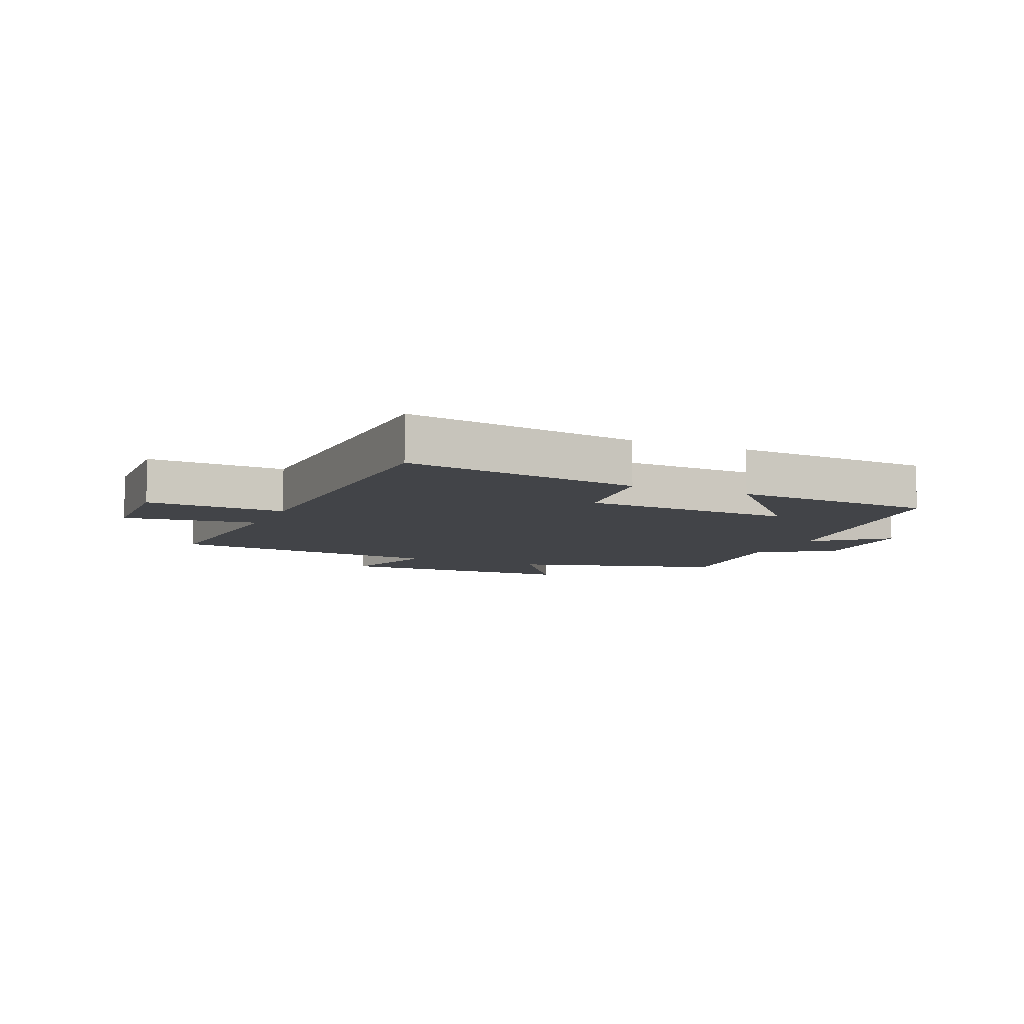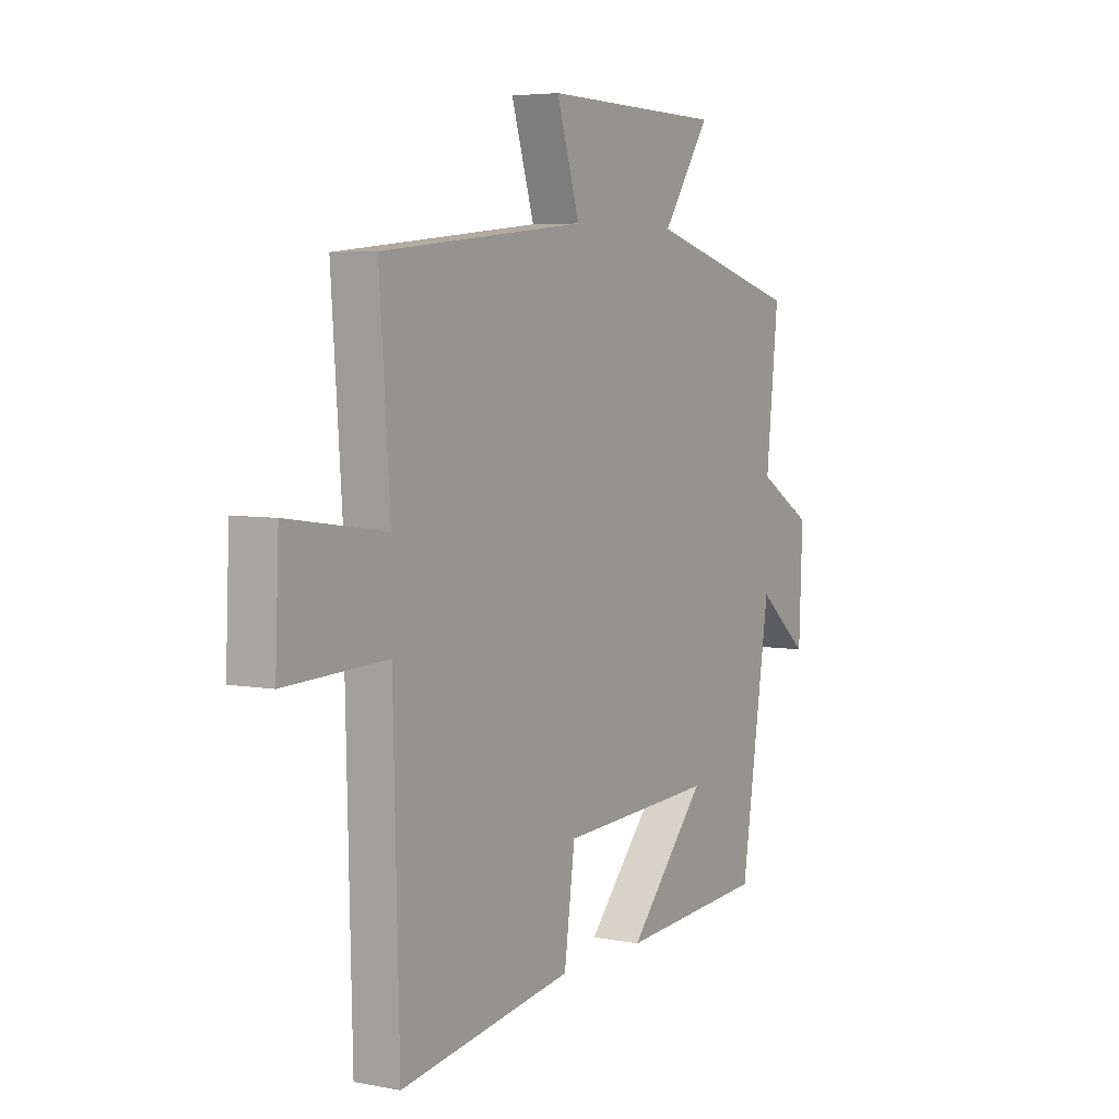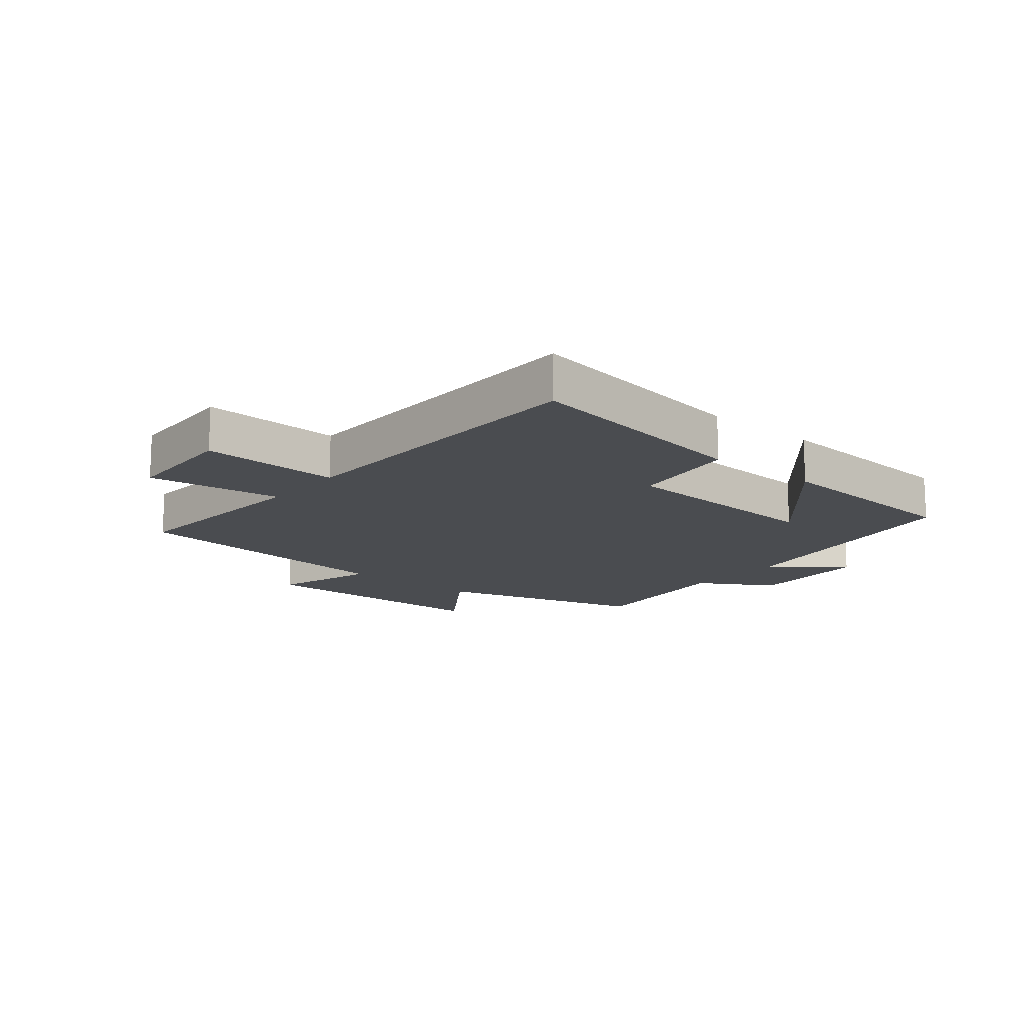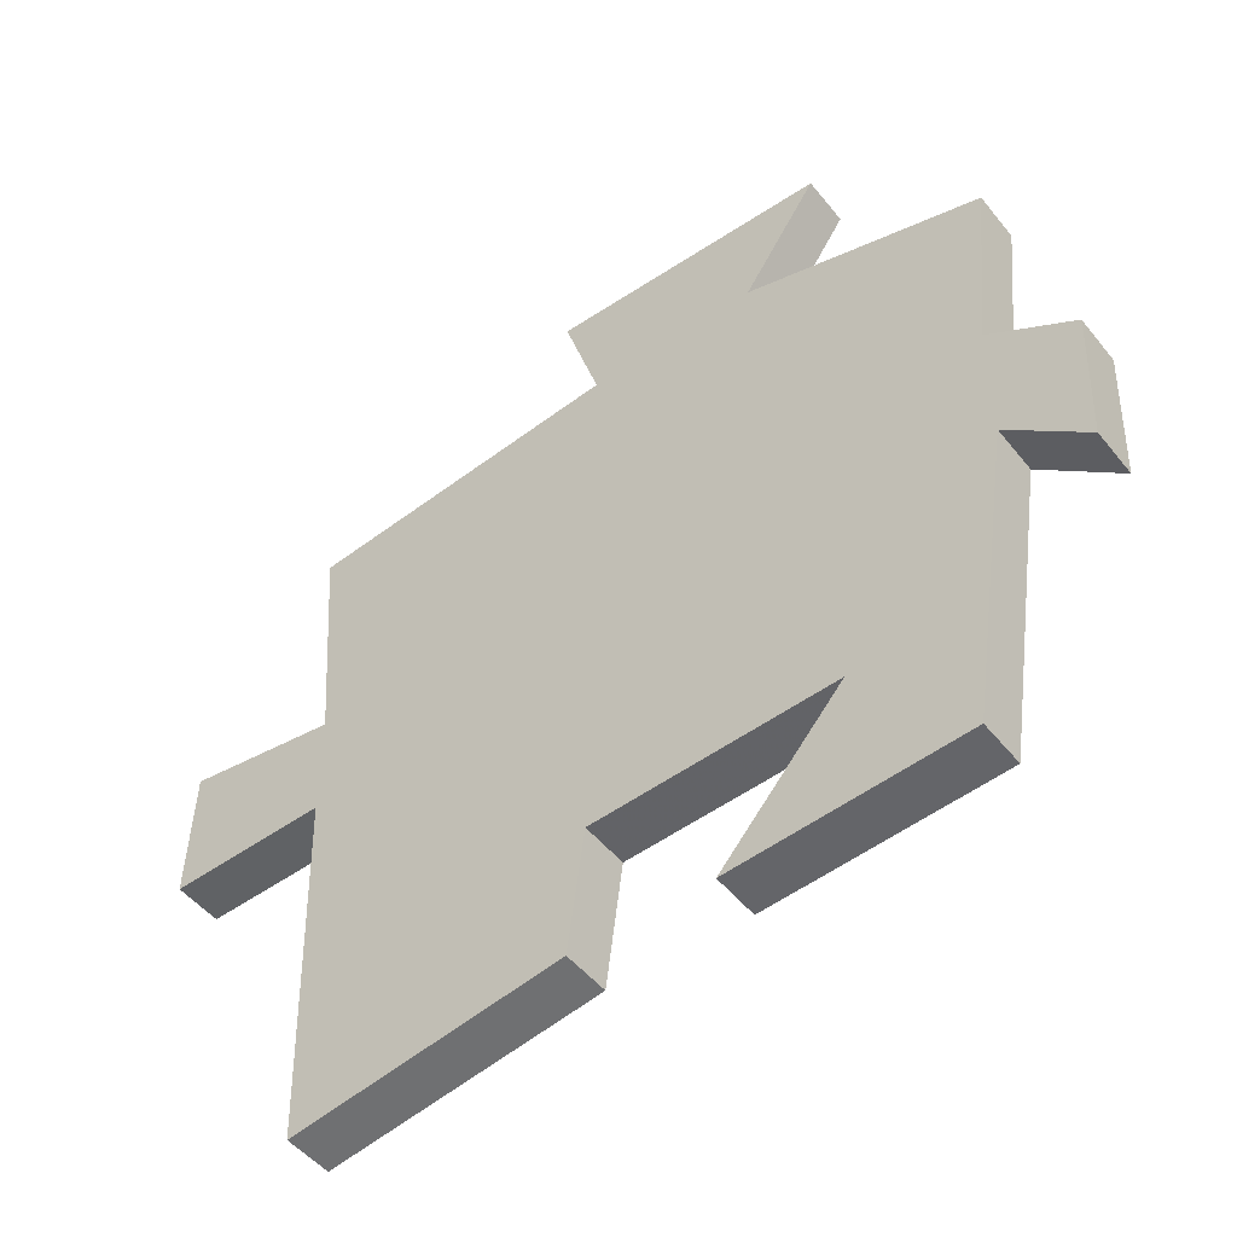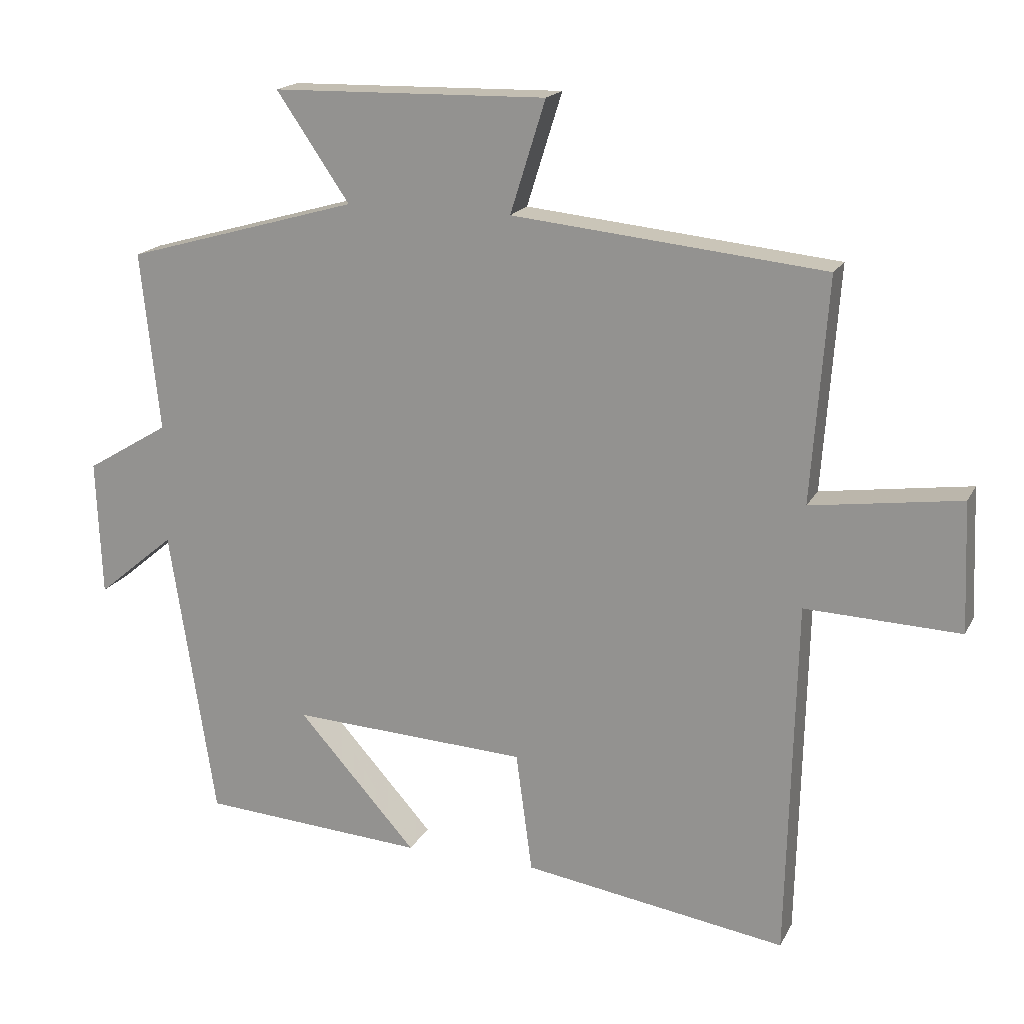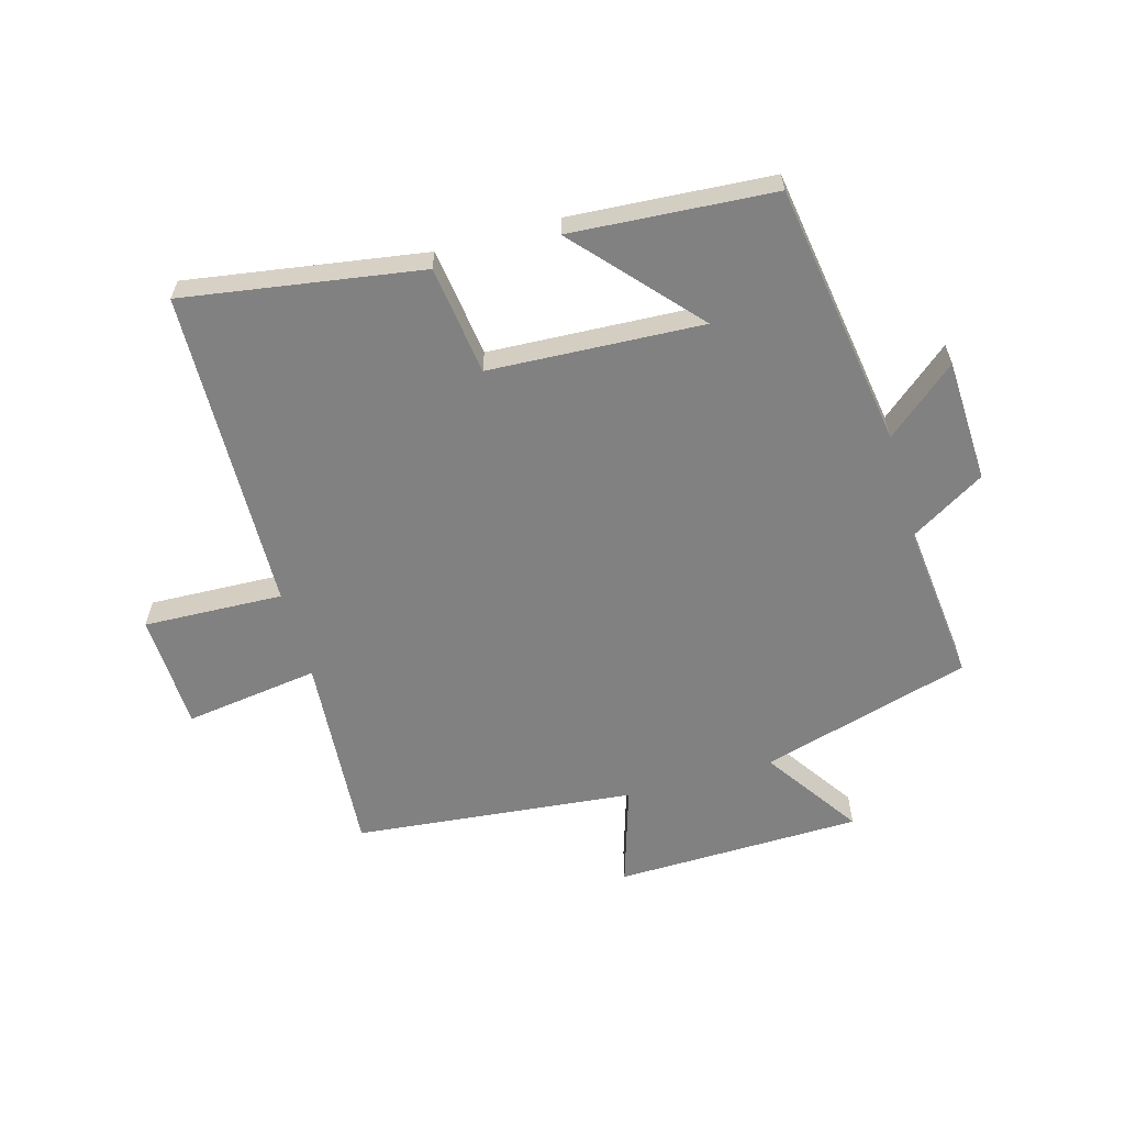
<metadata>
{"format":"obj","ext":"obj","renderer":"f3d","projection":"perspective","resolution":1024,"background":"white","views":[{"elev":-8.1,"azim":156.3,"up":"+Y"},{"elev":5.2,"azim":121.0,"up":"+Z"},{"elev":-14.7,"azim":140.3,"up":"+Y"},{"elev":-49.0,"azim":-143.0,"up":"+Z"},{"elev":17.9,"azim":20.0,"up":"+Z"},{"elev":-60.4,"azim":-164.2,"up":"+Y"}]}
</metadata>
<code>
v 0.487 0.07 -0.561
v 0.097 0.07 -0.5
v 0.073 0.07 -0.321
v -0.277 0.07 -0.303
v -0.101 0.07 -0.5
v -0.433 0.07 -0.477
v -0.5 0.07 -0.043
v -0.615 0.07 -0.139
v -0.623 0.07 0.063
v -0.5 0.07 0.137
v -0.528 0.07 0.402
v -0.183 0.07 0.5
v -0.291 0.07 0.658
v 0.115 0.07 0.666
v 0.063 0.07 0.5
v 0.524 0.07 0.453
v 0.5 0.07 0.122
v 0.721 0.07 0.153
v 0.729 0.07 -0.039
v 0.5 0.07 -0.03
v 0.487 0 -0.561
v 0.097 0 -0.5
v 0.073 0 -0.321
v -0.277 0 -0.303
v -0.101 0 -0.5
v -0.433 0 -0.477
v -0.5 0 -0.043
v -0.615 0 -0.139
v -0.623 0 0.063
v -0.5 0 0.137
v -0.528 0 0.402
v -0.183 0 0.5
v -0.291 0 0.658
v 0.115 0 0.666
v 0.063 0 0.5
v 0.524 0 0.453
v 0.5 0 0.122
v 0.721 0 0.153
v 0.729 0 -0.039
v 0.5 0 -0.03
f 17 18 19 20
f 17 20 1 2
f 15 16 17 2
f 12 13 14 15
f 10 11 12 15
f 7 8 9 10
f 4 5 6
f 4 6 7 10
f 15 2 3
f 3 4 10 15
f 40 39 38 37
f 22 21 40 37
f 22 37 36 35
f 35 34 33 32
f 35 32 31 30
f 30 29 28 27
f 26 25 24
f 30 27 26 24
f 23 22 35
f 35 30 24 23
f 1 21 22 2
f 2 22 23 3
f 3 23 24 4
f 4 24 25 5
f 5 25 26 6
f 6 26 27 7
f 7 27 28 8
f 8 28 29 9
f 9 29 30 10
f 10 30 31 11
f 11 31 32 12
f 12 32 33 13
f 13 33 34 14
f 14 34 35 15
f 15 35 36 16
f 16 36 37 17
f 17 37 38 18
f 18 38 39 19
f 19 39 40 20
f 20 40 21 1

</code>
